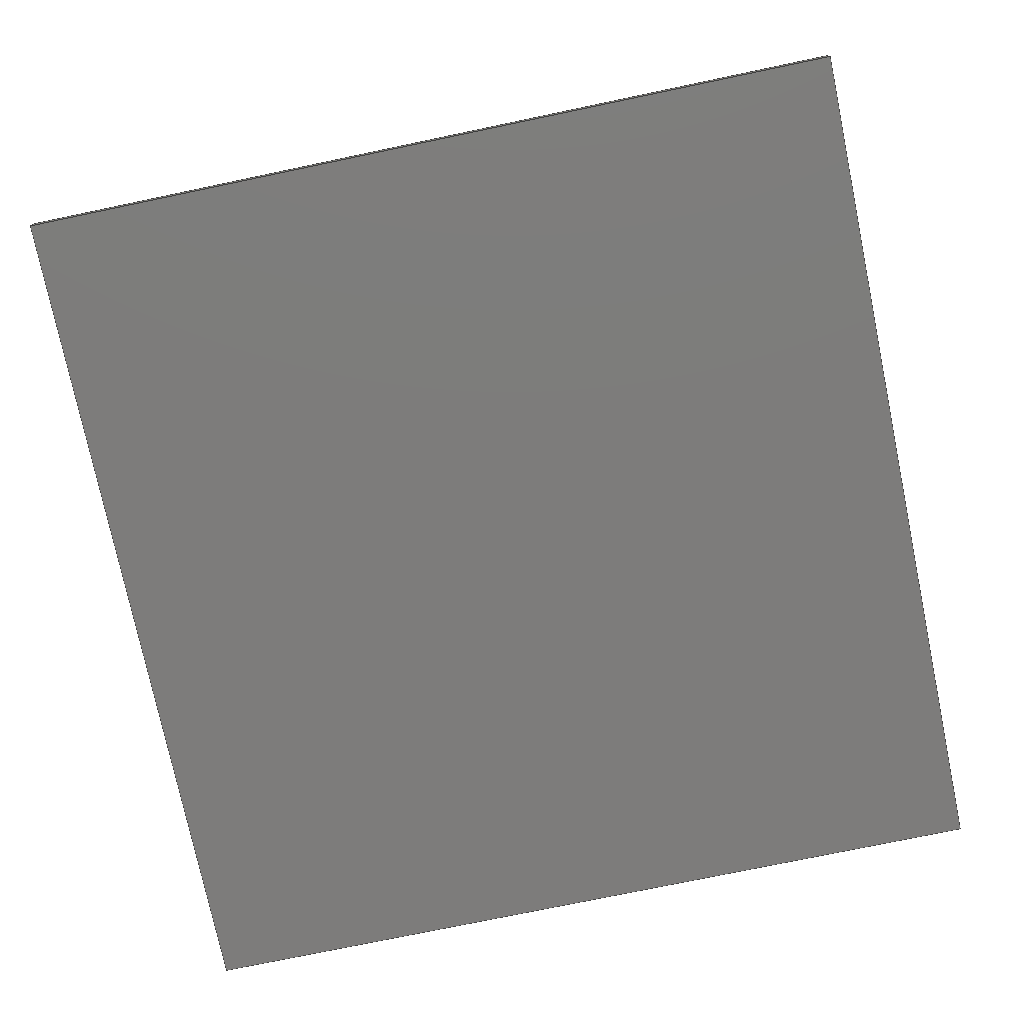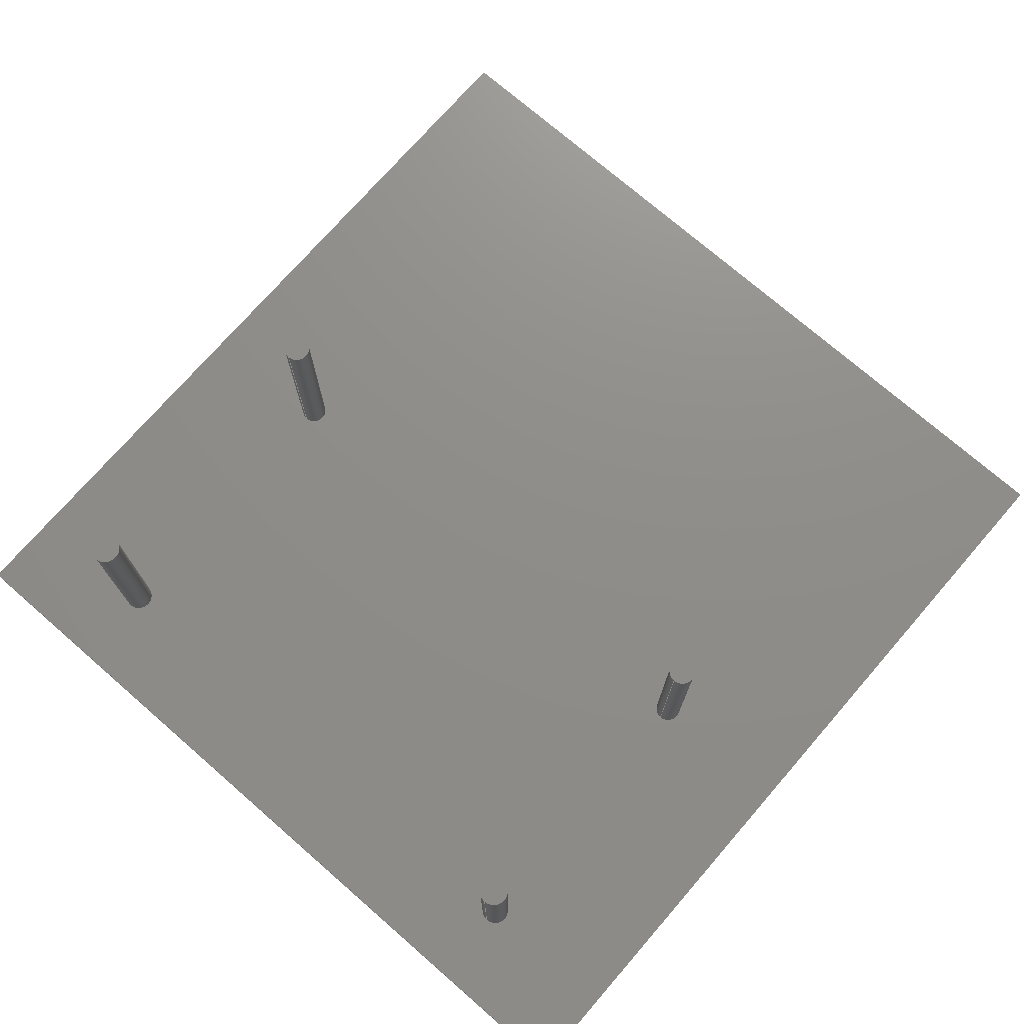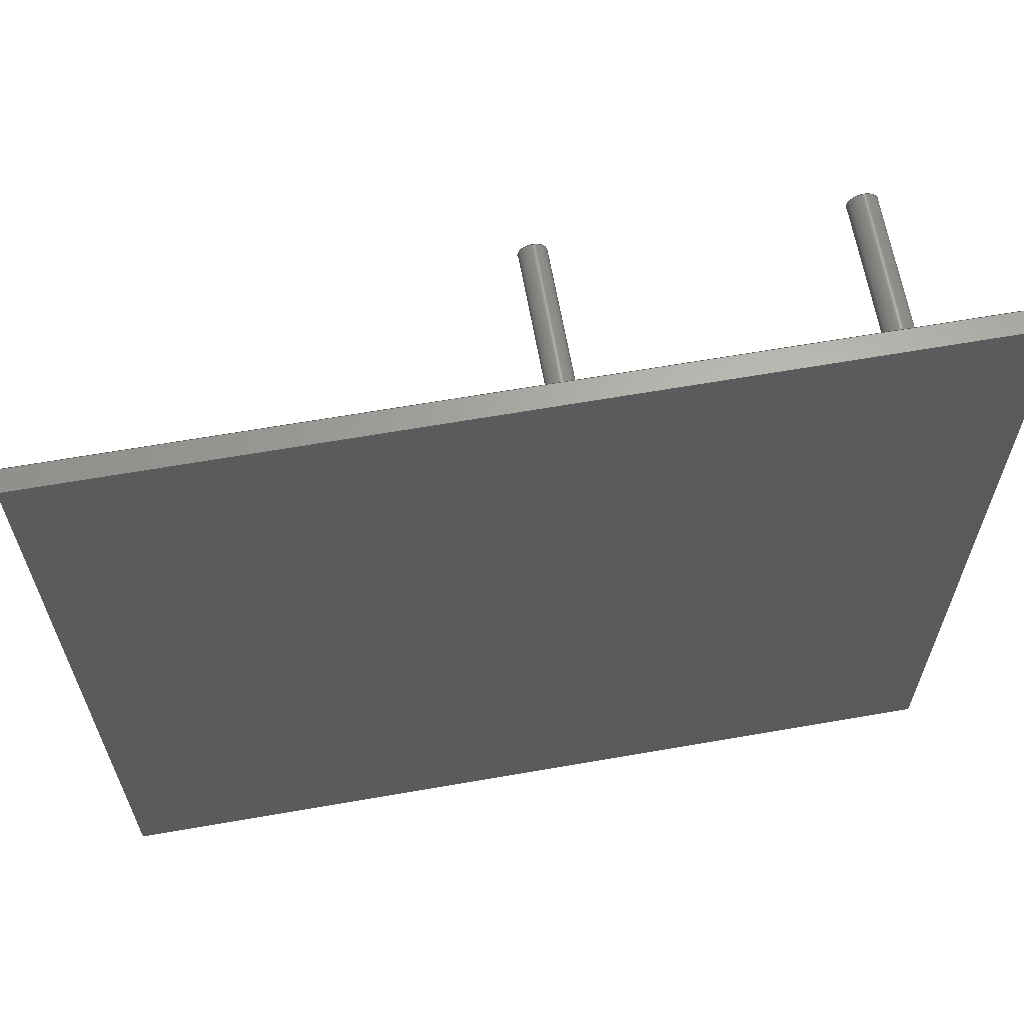
<metadata>
{"format":"step","ext":"step","renderer":"f3d","projection":"perspective","resolution":1024,"background":"white","views":[{"elev":-76.0,"azim":101.8,"up":"+Z"},{"elev":73.9,"azim":-49.0,"up":"+Z"},{"elev":64.0,"azim":170.0,"up":"+Y"}]}
</metadata>
<code>
ISO-10303-21;
DATA;
#1=MECHANICAL_DESIGN_GEOMETRIC_PRESENTATION_REPRESENTATION('',(#4),#342);
#2=SHAPE_REPRESENTATION_RELATIONSHIP('SRR','None',#348,#3);
#3=ADVANCED_BREP_SHAPE_REPRESENTATION('',(#5),#341);
#4=STYLED_ITEM('',(#357),#5);
#5=MANIFOLD_SOLID_BREP('Bottom Enclosure',#198);
#6=FACE_BOUND('',#47,.T.);
#7=FACE_BOUND('',#48,.T.);
#8=FACE_BOUND('',#49,.T.);
#9=FACE_BOUND('',#50,.T.);
#10=PLANE('',#203);
#11=PLANE('',#207);
#12=PLANE('',#211);
#13=PLANE('',#215);
#14=PLANE('',#216);
#15=PLANE('',#217);
#16=PLANE('',#218);
#17=PLANE('',#219);
#18=PLANE('',#220);
#19=PLANE('',#221);
#20=FACE_OUTER_BOUND('',#34,.T.);
#21=FACE_OUTER_BOUND('',#35,.T.);
#22=FACE_OUTER_BOUND('',#36,.T.);
#23=FACE_OUTER_BOUND('',#37,.T.);
#24=FACE_OUTER_BOUND('',#38,.T.);
#25=FACE_OUTER_BOUND('',#39,.T.);
#26=FACE_OUTER_BOUND('',#40,.T.);
#27=FACE_OUTER_BOUND('',#41,.T.);
#28=FACE_OUTER_BOUND('',#42,.T.);
#29=FACE_OUTER_BOUND('',#43,.T.);
#30=FACE_OUTER_BOUND('',#44,.T.);
#31=FACE_OUTER_BOUND('',#45,.T.);
#32=FACE_OUTER_BOUND('',#46,.T.);
#33=FACE_OUTER_BOUND('',#51,.T.);
#34=EDGE_LOOP('',(#132,#133,#134,#135));
#35=EDGE_LOOP('',(#136));
#36=EDGE_LOOP('',(#137,#138,#139,#140));
#37=EDGE_LOOP('',(#141));
#38=EDGE_LOOP('',(#142,#143,#144,#145));
#39=EDGE_LOOP('',(#146));
#40=EDGE_LOOP('',(#147,#148,#149,#150));
#41=EDGE_LOOP('',(#151));
#42=EDGE_LOOP('',(#152,#153,#154,#155));
#43=EDGE_LOOP('',(#156,#157,#158,#159));
#44=EDGE_LOOP('',(#160,#161,#162,#163));
#45=EDGE_LOOP('',(#164,#165,#166,#167));
#46=EDGE_LOOP('',(#168,#169,#170,#171));
#47=EDGE_LOOP('',(#172));
#48=EDGE_LOOP('',(#173));
#49=EDGE_LOOP('',(#174));
#50=EDGE_LOOP('',(#175));
#51=EDGE_LOOP('',(#176,#177,#178,#179));
#52=LINE('',#289,#68);
#53=LINE('',#296,#69);
#54=LINE('',#303,#70);
#55=LINE('',#310,#71);
#56=LINE('',#316,#72);
#57=LINE('',#318,#73);
#58=LINE('',#320,#74);
#59=LINE('',#321,#75);
#60=LINE('',#324,#76);
#61=LINE('',#326,#77);
#62=LINE('',#327,#78);
#63=LINE('',#330,#79);
#64=LINE('',#332,#80);
#65=LINE('',#333,#81);
#66=LINE('',#335,#82);
#67=LINE('',#336,#83);
#68=VECTOR('',#228,1.233);
#69=VECTOR('',#237,1.253);
#70=VECTOR('',#246,1.334);
#71=VECTOR('',#255,1.371);
#72=VECTOR('',#262,10);
#73=VECTOR('',#263,10);
#74=VECTOR('',#264,10);
#75=VECTOR('',#265,10);
#76=VECTOR('',#268,10);
#77=VECTOR('',#269,10);
#78=VECTOR('',#270,10);
#79=VECTOR('',#273,10);
#80=VECTOR('',#274,10);
#81=VECTOR('',#275,10);
#82=VECTOR('',#278,10);
#83=VECTOR('',#279,10);
#84=CIRCLE('',#201,1.233);
#85=CIRCLE('',#202,1.233);
#86=CIRCLE('',#205,1.253);
#87=CIRCLE('',#206,1.253);
#88=CIRCLE('',#209,1.334);
#89=CIRCLE('',#210,1.334);
#90=CIRCLE('',#213,1.371);
#91=CIRCLE('',#214,1.371);
#92=VERTEX_POINT('',#286);
#93=VERTEX_POINT('',#288);
#94=VERTEX_POINT('',#293);
#95=VERTEX_POINT('',#295);
#96=VERTEX_POINT('',#300);
#97=VERTEX_POINT('',#302);
#98=VERTEX_POINT('',#307);
#99=VERTEX_POINT('',#309);
#100=VERTEX_POINT('',#314);
#101=VERTEX_POINT('',#315);
#102=VERTEX_POINT('',#317);
#103=VERTEX_POINT('',#319);
#104=VERTEX_POINT('',#323);
#105=VERTEX_POINT('',#325);
#106=VERTEX_POINT('',#329);
#107=VERTEX_POINT('',#331);
#108=EDGE_CURVE('',#92,#92,#84,.T.);
#109=EDGE_CURVE('',#92,#93,#52,.T.);
#110=EDGE_CURVE('',#93,#93,#85,.T.);
#111=EDGE_CURVE('',#94,#94,#86,.T.);
#112=EDGE_CURVE('',#94,#95,#53,.T.);
#113=EDGE_CURVE('',#95,#95,#87,.T.);
#114=EDGE_CURVE('',#96,#96,#88,.T.);
#115=EDGE_CURVE('',#96,#97,#54,.T.);
#116=EDGE_CURVE('',#97,#97,#89,.T.);
#117=EDGE_CURVE('',#98,#98,#90,.T.);
#118=EDGE_CURVE('',#98,#99,#55,.T.);
#119=EDGE_CURVE('',#99,#99,#91,.T.);
#120=EDGE_CURVE('',#100,#101,#56,.T.);
#121=EDGE_CURVE('',#101,#102,#57,.T.);
#122=EDGE_CURVE('',#103,#102,#58,.T.);
#123=EDGE_CURVE('',#100,#103,#59,.T.);
#124=EDGE_CURVE('',#104,#100,#60,.T.);
#125=EDGE_CURVE('',#105,#103,#61,.T.);
#126=EDGE_CURVE('',#104,#105,#62,.T.);
#127=EDGE_CURVE('',#106,#104,#63,.T.);
#128=EDGE_CURVE('',#107,#105,#64,.T.);
#129=EDGE_CURVE('',#106,#107,#65,.T.);
#130=EDGE_CURVE('',#101,#106,#66,.T.);
#131=EDGE_CURVE('',#102,#107,#67,.T.);
#132=ORIENTED_EDGE('',*,*,#108,.F.);
#133=ORIENTED_EDGE('',*,*,#109,.T.);
#134=ORIENTED_EDGE('',*,*,#110,.F.);
#135=ORIENTED_EDGE('',*,*,#109,.F.);
#136=ORIENTED_EDGE('',*,*,#108,.T.);
#137=ORIENTED_EDGE('',*,*,#111,.F.);
#138=ORIENTED_EDGE('',*,*,#112,.T.);
#139=ORIENTED_EDGE('',*,*,#113,.F.);
#140=ORIENTED_EDGE('',*,*,#112,.F.);
#141=ORIENTED_EDGE('',*,*,#111,.T.);
#142=ORIENTED_EDGE('',*,*,#114,.F.);
#143=ORIENTED_EDGE('',*,*,#115,.T.);
#144=ORIENTED_EDGE('',*,*,#116,.F.);
#145=ORIENTED_EDGE('',*,*,#115,.F.);
#146=ORIENTED_EDGE('',*,*,#114,.T.);
#147=ORIENTED_EDGE('',*,*,#117,.F.);
#148=ORIENTED_EDGE('',*,*,#118,.T.);
#149=ORIENTED_EDGE('',*,*,#119,.F.);
#150=ORIENTED_EDGE('',*,*,#118,.F.);
#151=ORIENTED_EDGE('',*,*,#117,.T.);
#152=ORIENTED_EDGE('',*,*,#120,.T.);
#153=ORIENTED_EDGE('',*,*,#121,.T.);
#154=ORIENTED_EDGE('',*,*,#122,.F.);
#155=ORIENTED_EDGE('',*,*,#123,.F.);
#156=ORIENTED_EDGE('',*,*,#124,.T.);
#157=ORIENTED_EDGE('',*,*,#123,.T.);
#158=ORIENTED_EDGE('',*,*,#125,.F.);
#159=ORIENTED_EDGE('',*,*,#126,.F.);
#160=ORIENTED_EDGE('',*,*,#127,.T.);
#161=ORIENTED_EDGE('',*,*,#126,.T.);
#162=ORIENTED_EDGE('',*,*,#128,.F.);
#163=ORIENTED_EDGE('',*,*,#129,.F.);
#164=ORIENTED_EDGE('',*,*,#130,.T.);
#165=ORIENTED_EDGE('',*,*,#129,.T.);
#166=ORIENTED_EDGE('',*,*,#131,.F.);
#167=ORIENTED_EDGE('',*,*,#121,.F.);
#168=ORIENTED_EDGE('',*,*,#131,.T.);
#169=ORIENTED_EDGE('',*,*,#128,.T.);
#170=ORIENTED_EDGE('',*,*,#125,.T.);
#171=ORIENTED_EDGE('',*,*,#122,.T.);
#172=ORIENTED_EDGE('',*,*,#110,.T.);
#173=ORIENTED_EDGE('',*,*,#113,.T.);
#174=ORIENTED_EDGE('',*,*,#116,.T.);
#175=ORIENTED_EDGE('',*,*,#119,.T.);
#176=ORIENTED_EDGE('',*,*,#130,.F.);
#177=ORIENTED_EDGE('',*,*,#120,.F.);
#178=ORIENTED_EDGE('',*,*,#124,.F.);
#179=ORIENTED_EDGE('',*,*,#127,.F.);
#180=CYLINDRICAL_SURFACE('',#200,1.233);
#181=CYLINDRICAL_SURFACE('',#204,1.253);
#182=CYLINDRICAL_SURFACE('',#208,1.334);
#183=CYLINDRICAL_SURFACE('',#212,1.371);
#184=ADVANCED_FACE('',(#20),#180,.T.);
#185=ADVANCED_FACE('',(#21),#10,.T.);
#186=ADVANCED_FACE('',(#22),#181,.T.);
#187=ADVANCED_FACE('',(#23),#11,.T.);
#188=ADVANCED_FACE('',(#24),#182,.T.);
#189=ADVANCED_FACE('',(#25),#12,.T.);
#190=ADVANCED_FACE('',(#26),#183,.T.);
#191=ADVANCED_FACE('',(#27),#13,.T.);
#192=ADVANCED_FACE('',(#28),#14,.T.);
#193=ADVANCED_FACE('',(#29),#15,.T.);
#194=ADVANCED_FACE('',(#30),#16,.T.);
#195=ADVANCED_FACE('',(#31),#17,.T.);
#196=ADVANCED_FACE('',(#32,#6,#7,#8,#9),#18,.T.);
#197=ADVANCED_FACE('',(#33),#19,.F.);
#198=CLOSED_SHELL('',(#184,#185,#186,#187,#188,#189,#190,#191,#192,#193,
#194,#195,#196,#197));
#199=AXIS2_PLACEMENT_3D('',#284,#222,#223);
#200=AXIS2_PLACEMENT_3D('',#285,#224,#225);
#201=AXIS2_PLACEMENT_3D('',#287,#226,#227);
#202=AXIS2_PLACEMENT_3D('',#290,#229,#230);
#203=AXIS2_PLACEMENT_3D('',#291,#231,#232);
#204=AXIS2_PLACEMENT_3D('',#292,#233,#234);
#205=AXIS2_PLACEMENT_3D('',#294,#235,#236);
#206=AXIS2_PLACEMENT_3D('',#297,#238,#239);
#207=AXIS2_PLACEMENT_3D('',#298,#240,#241);
#208=AXIS2_PLACEMENT_3D('',#299,#242,#243);
#209=AXIS2_PLACEMENT_3D('',#301,#244,#245);
#210=AXIS2_PLACEMENT_3D('',#304,#247,#248);
#211=AXIS2_PLACEMENT_3D('',#305,#249,#250);
#212=AXIS2_PLACEMENT_3D('',#306,#251,#252);
#213=AXIS2_PLACEMENT_3D('',#308,#253,#254);
#214=AXIS2_PLACEMENT_3D('',#311,#256,#257);
#215=AXIS2_PLACEMENT_3D('',#312,#258,#259);
#216=AXIS2_PLACEMENT_3D('',#313,#260,#261);
#217=AXIS2_PLACEMENT_3D('',#322,#266,#267);
#218=AXIS2_PLACEMENT_3D('',#328,#271,#272);
#219=AXIS2_PLACEMENT_3D('',#334,#276,#277);
#220=AXIS2_PLACEMENT_3D('',#337,#280,#281);
#221=AXIS2_PLACEMENT_3D('',#338,#282,#283);
#222=DIRECTION('axis',(0,0,1));
#223=DIRECTION('refdir',(1,0,0));
#224=DIRECTION('center_axis',(0,0,1));
#225=DIRECTION('ref_axis',(1,0,0));
#226=DIRECTION('center_axis',(0,0,1));
#227=DIRECTION('ref_axis',(1,0,0));
#228=DIRECTION('',(0,0,-1));
#229=DIRECTION('center_axis',(0,0,-1));
#230=DIRECTION('ref_axis',(1,0,0));
#231=DIRECTION('center_axis',(0,0,1));
#232=DIRECTION('ref_axis',(1,0,0));
#233=DIRECTION('center_axis',(0,0,1));
#234=DIRECTION('ref_axis',(1,0,0));
#235=DIRECTION('center_axis',(0,0,1));
#236=DIRECTION('ref_axis',(1,0,0));
#237=DIRECTION('',(0,0,-1));
#238=DIRECTION('center_axis',(0,0,-1));
#239=DIRECTION('ref_axis',(1,0,0));
#240=DIRECTION('center_axis',(0,0,1));
#241=DIRECTION('ref_axis',(1,0,0));
#242=DIRECTION('center_axis',(0,0,1));
#243=DIRECTION('ref_axis',(1,0,0));
#244=DIRECTION('center_axis',(0,0,1));
#245=DIRECTION('ref_axis',(1,0,0));
#246=DIRECTION('',(0,0,-1));
#247=DIRECTION('center_axis',(0,0,-1));
#248=DIRECTION('ref_axis',(1,0,0));
#249=DIRECTION('center_axis',(0,0,1));
#250=DIRECTION('ref_axis',(1,0,0));
#251=DIRECTION('center_axis',(0,0,1));
#252=DIRECTION('ref_axis',(1,0,0));
#253=DIRECTION('center_axis',(0,0,1));
#254=DIRECTION('ref_axis',(1,0,0));
#255=DIRECTION('',(0,0,-1));
#256=DIRECTION('center_axis',(0,0,-1));
#257=DIRECTION('ref_axis',(1,0,0));
#258=DIRECTION('center_axis',(0,0,1));
#259=DIRECTION('ref_axis',(1,0,0));
#260=DIRECTION('center_axis',(0,-1,0));
#261=DIRECTION('ref_axis',(1,0,0));
#262=DIRECTION('',(1,0,0));
#263=DIRECTION('',(0,0,1));
#264=DIRECTION('',(1,0,0));
#265=DIRECTION('',(0,0,1));
#266=DIRECTION('center_axis',(-1,0,0));
#267=DIRECTION('ref_axis',(0,-1,-1.117e-16));
#268=DIRECTION('',(0,-1,-1.117e-16));
#269=DIRECTION('',(0,-1,-1.117e-16));
#270=DIRECTION('',(0,0,1));
#271=DIRECTION('center_axis',(0,1,0));
#272=DIRECTION('ref_axis',(-1,0,1.092e-16));
#273=DIRECTION('',(-1,0,1.092e-16));
#274=DIRECTION('',(-1,0,1.092e-16));
#275=DIRECTION('',(0,0,1));
#276=DIRECTION('center_axis',(1,0,0));
#277=DIRECTION('ref_axis',(0,1,0));
#278=DIRECTION('',(0,1,0));
#279=DIRECTION('',(0,1,0));
#280=DIRECTION('center_axis',(0,0,1));
#281=DIRECTION('ref_axis',(1,0,0));
#282=DIRECTION('center_axis',(1.092e-16,-1.117e-16,
1));
#283=DIRECTION('ref_axis',(1,0,-1.092e-16));
#284=CARTESIAN_POINT('',(0,0,0));
#285=CARTESIAN_POINT('Origin',(190.1,-96.08,10));
#286=CARTESIAN_POINT('',(188.8,-96.08,20));
#287=CARTESIAN_POINT('Origin',(190.1,-96.08,20));
#288=CARTESIAN_POINT('',(188.8,-96.08,0));
#289=CARTESIAN_POINT('',(188.8,-96.08,10));
#290=CARTESIAN_POINT('Origin',(190.1,-96.08,-2.22e-15));
#291=CARTESIAN_POINT('Origin',(190.1,-96.08,20));
#292=CARTESIAN_POINT('Origin',(190.1,-44.1,10));
#293=CARTESIAN_POINT('',(188.8,-44.1,20));
#294=CARTESIAN_POINT('Origin',(190.1,-44.1,20));
#295=CARTESIAN_POINT('',(188.8,-44.1,0));
#296=CARTESIAN_POINT('',(188.8,-44.1,10));
#297=CARTESIAN_POINT('Origin',(190.1,-44.1,-2.22e-15));
#298=CARTESIAN_POINT('Origin',(190.1,-44.1,20));
#299=CARTESIAN_POINT('Origin',(161.6,-96.14,10));
#300=CARTESIAN_POINT('',(160.2,-96.14,20));
#301=CARTESIAN_POINT('Origin',(161.6,-96.14,20));
#302=CARTESIAN_POINT('',(160.2,-96.14,0));
#303=CARTESIAN_POINT('',(160.2,-96.14,10));
#304=CARTESIAN_POINT('Origin',(161.6,-96.14,-2.22e-15));
#305=CARTESIAN_POINT('Origin',(161.6,-96.14,20));
#306=CARTESIAN_POINT('Origin',(161.6,-44.11,10));
#307=CARTESIAN_POINT('',(160.2,-44.11,20));
#308=CARTESIAN_POINT('Origin',(161.6,-44.11,20));
#309=CARTESIAN_POINT('',(160.2,-44.11,0));
#310=CARTESIAN_POINT('',(160.2,-44.11,10));
#311=CARTESIAN_POINT('Origin',(161.6,-44.11,-2.22e-15));
#312=CARTESIAN_POINT('Origin',(161.6,-44.11,20));
#313=CARTESIAN_POINT('Origin',(153.1,-110.2,-2));
#314=CARTESIAN_POINT('',(153.1,-110.2,-2));
#315=CARTESIAN_POINT('',(234.5,-110.2,-2));
#316=CARTESIAN_POINT('',(153.1,-110.2,-2));
#317=CARTESIAN_POINT('',(234.5,-110.2,-2.22e-15));
#318=CARTESIAN_POINT('',(234.5,-110.2,-2));
#319=CARTESIAN_POINT('',(153.1,-110.2,-2.22e-15));
#320=CARTESIAN_POINT('',(153.1,-110.2,-2.22e-15));
#321=CARTESIAN_POINT('',(153.1,-110.2,-2));
#322=CARTESIAN_POINT('Origin',(153.1,-30.7,-2));
#323=CARTESIAN_POINT('',(153.1,-30.7,-2));
#324=CARTESIAN_POINT('',(153.1,-30.7,-2));
#325=CARTESIAN_POINT('',(153.1,-30.7,6.661e-15));
#326=CARTESIAN_POINT('',(153.1,-30.7,6.661e-15));
#327=CARTESIAN_POINT('',(153.1,-30.7,-2));
#328=CARTESIAN_POINT('Origin',(234.5,-30.7,-2));
#329=CARTESIAN_POINT('',(234.5,-30.7,-2));
#330=CARTESIAN_POINT('',(234.5,-30.7,-2));
#331=CARTESIAN_POINT('',(234.5,-30.7,-2.22e-15));
#332=CARTESIAN_POINT('',(234.5,-30.7,-2.22e-15));
#333=CARTESIAN_POINT('',(234.5,-30.7,-2));
#334=CARTESIAN_POINT('Origin',(234.5,-110.2,-2));
#335=CARTESIAN_POINT('',(234.5,-110.2,-2));
#336=CARTESIAN_POINT('',(234.5,-110.2,-2.22e-15));
#337=CARTESIAN_POINT('Origin',(193.8,-70.47,-2.22e-15));
#338=CARTESIAN_POINT('Origin',(193.8,-70.47,-2));
#339=UNCERTAINTY_MEASURE_WITH_UNIT(LENGTH_MEASURE(0.01),#343,
'DISTANCE_ACCURACY_VALUE',
'Maximum model space distance between geometric entities at asserted c
onnectivities');
#340=UNCERTAINTY_MEASURE_WITH_UNIT(LENGTH_MEASURE(0.01),#343,
'DISTANCE_ACCURACY_VALUE',
'Maximum model space distance between geometric entities at asserted c
onnectivities');
#341=(
GEOMETRIC_REPRESENTATION_CONTEXT(3)
GLOBAL_UNCERTAINTY_ASSIGNED_CONTEXT((#339))
GLOBAL_UNIT_ASSIGNED_CONTEXT((#343,#344,#345))
REPRESENTATION_CONTEXT('','3D')
);
#342=(
GEOMETRIC_REPRESENTATION_CONTEXT(3)
GLOBAL_UNCERTAINTY_ASSIGNED_CONTEXT((#340))
GLOBAL_UNIT_ASSIGNED_CONTEXT((#343,#344,#345))
REPRESENTATION_CONTEXT('','3D')
);
#343=(
LENGTH_UNIT()
NAMED_UNIT(*)
SI_UNIT(.MILLI.,.METRE.)
);
#344=(
NAMED_UNIT(*)
PLANE_ANGLE_UNIT()
SI_UNIT($,.RADIAN.)
);
#345=(
NAMED_UNIT(*)
SI_UNIT($,.STERADIAN.)
SOLID_ANGLE_UNIT()
);
#346=SHAPE_DEFINITION_REPRESENTATION(#347,#348);
#347=PRODUCT_DEFINITION_SHAPE('',$,#350);
#348=SHAPE_REPRESENTATION('',(#199),#341);
#349=PRODUCT_DEFINITION_CONTEXT('part definition',#354,'design');
#350=PRODUCT_DEFINITION('Dave''s Weather Dashboard Casing',
'Dave''s Weather Dashboard Casing v30',#351,#349);
#351=PRODUCT_DEFINITION_FORMATION('',$,#356);
#352=PRODUCT_RELATED_PRODUCT_CATEGORY(
'Dave''s Weather Dashboard Casing v30',
'Dave''s Weather Dashboard Casing v30',(#356));
#353=APPLICATION_PROTOCOL_DEFINITION('international standard',
'ap242_managed_model_based_3d_engineering',2011,#354);
#354=APPLICATION_CONTEXT('Managed model based 3d engineering');
#355=PRODUCT_CONTEXT('part definition',#354,'mechanical');
#356=PRODUCT('Dave''s Weather Dashboard Casing',
'Dave''s Weather Dashboard Casing v30',$,(#355));
#357=PRESENTATION_STYLE_ASSIGNMENT((#358));
#358=SURFACE_STYLE_USAGE(.BOTH.,#359);
#359=SURFACE_SIDE_STYLE('',(#360));
#360=SURFACE_STYLE_FILL_AREA(#361);
#361=FILL_AREA_STYLE('Steel - Satin',(#362));
#362=FILL_AREA_STYLE_COLOUR('Steel - Satin',#363);
#363=COLOUR_RGB('Steel - Satin',0.6275,0.6275,0.6275);
ENDSEC;
END-ISO-10303-21;

</code>
